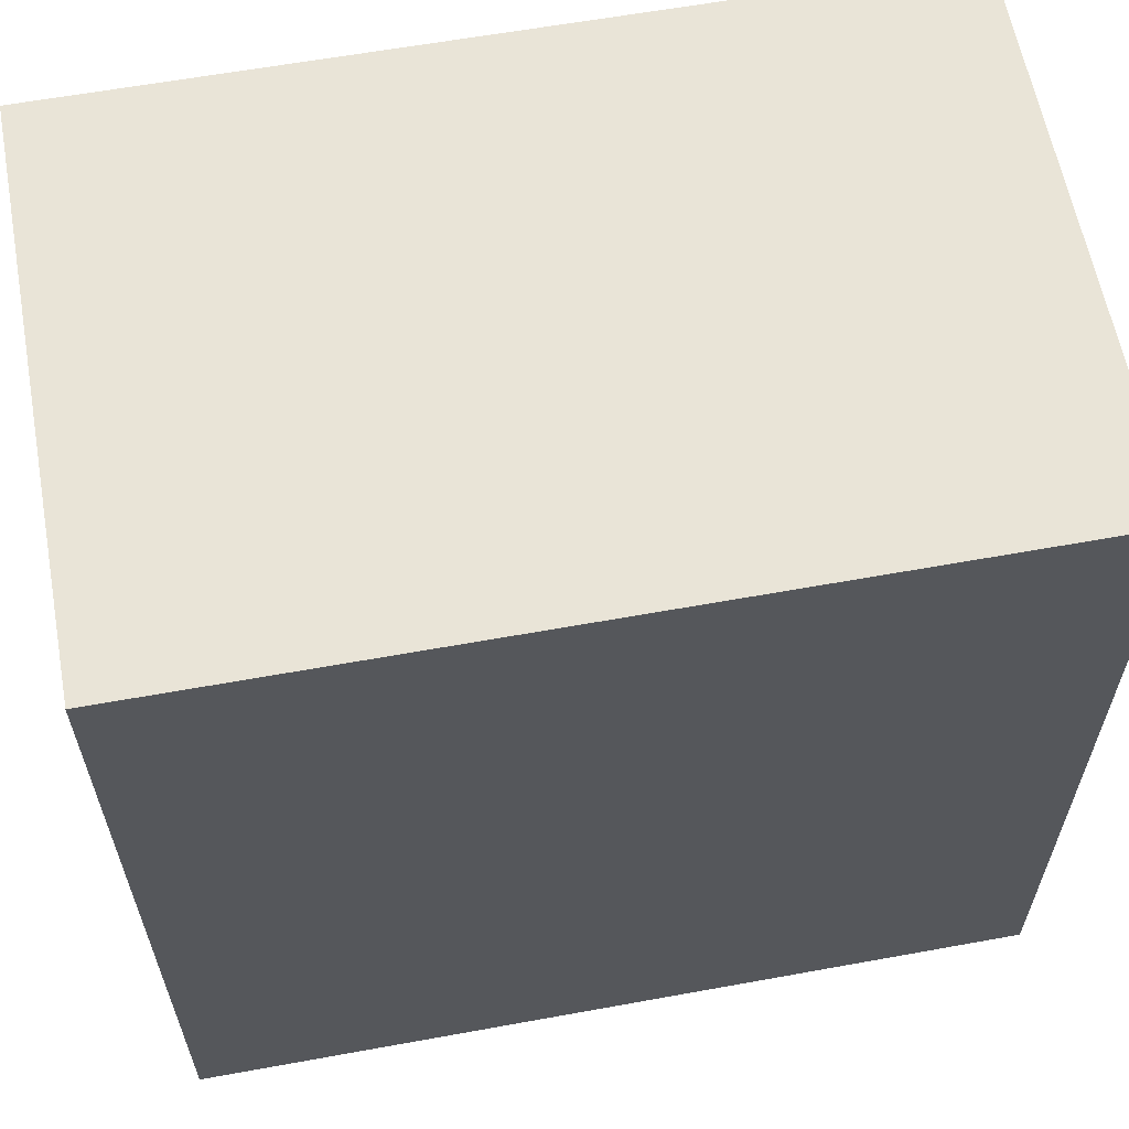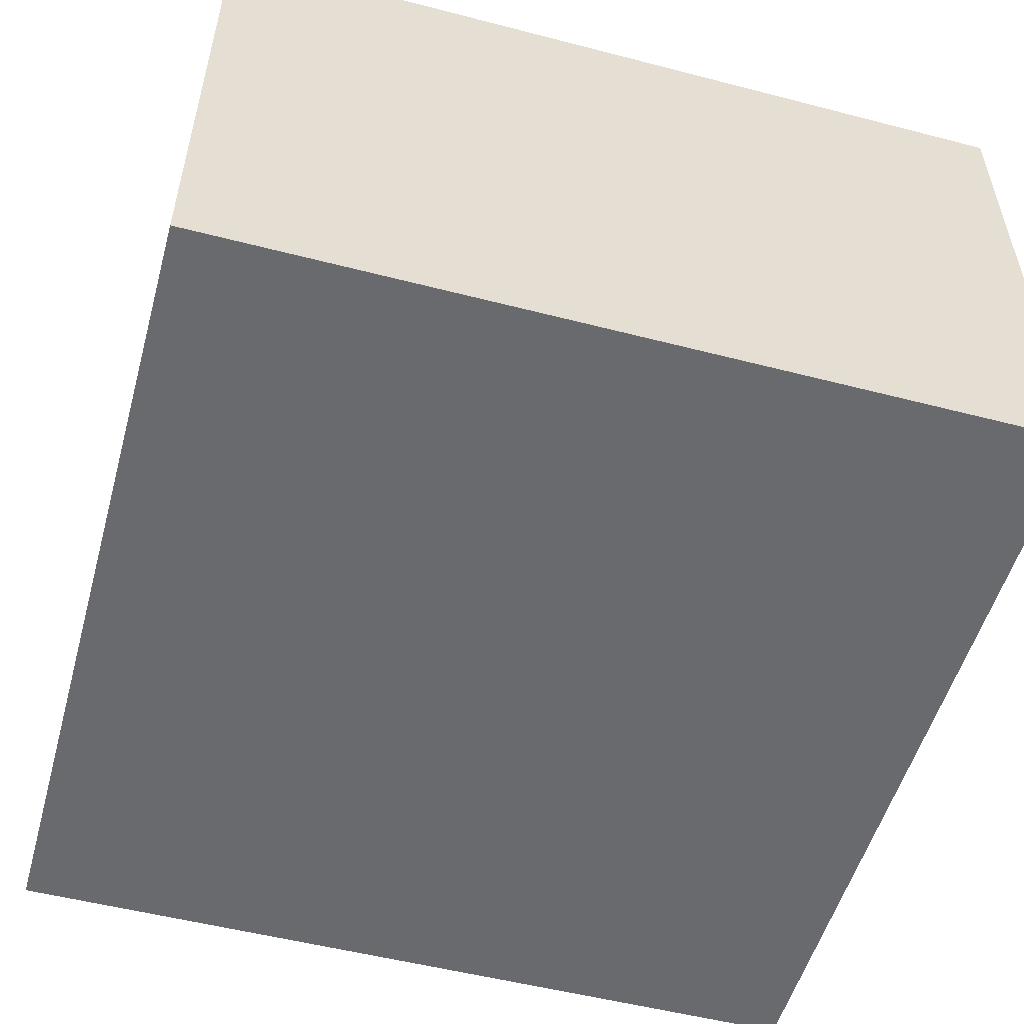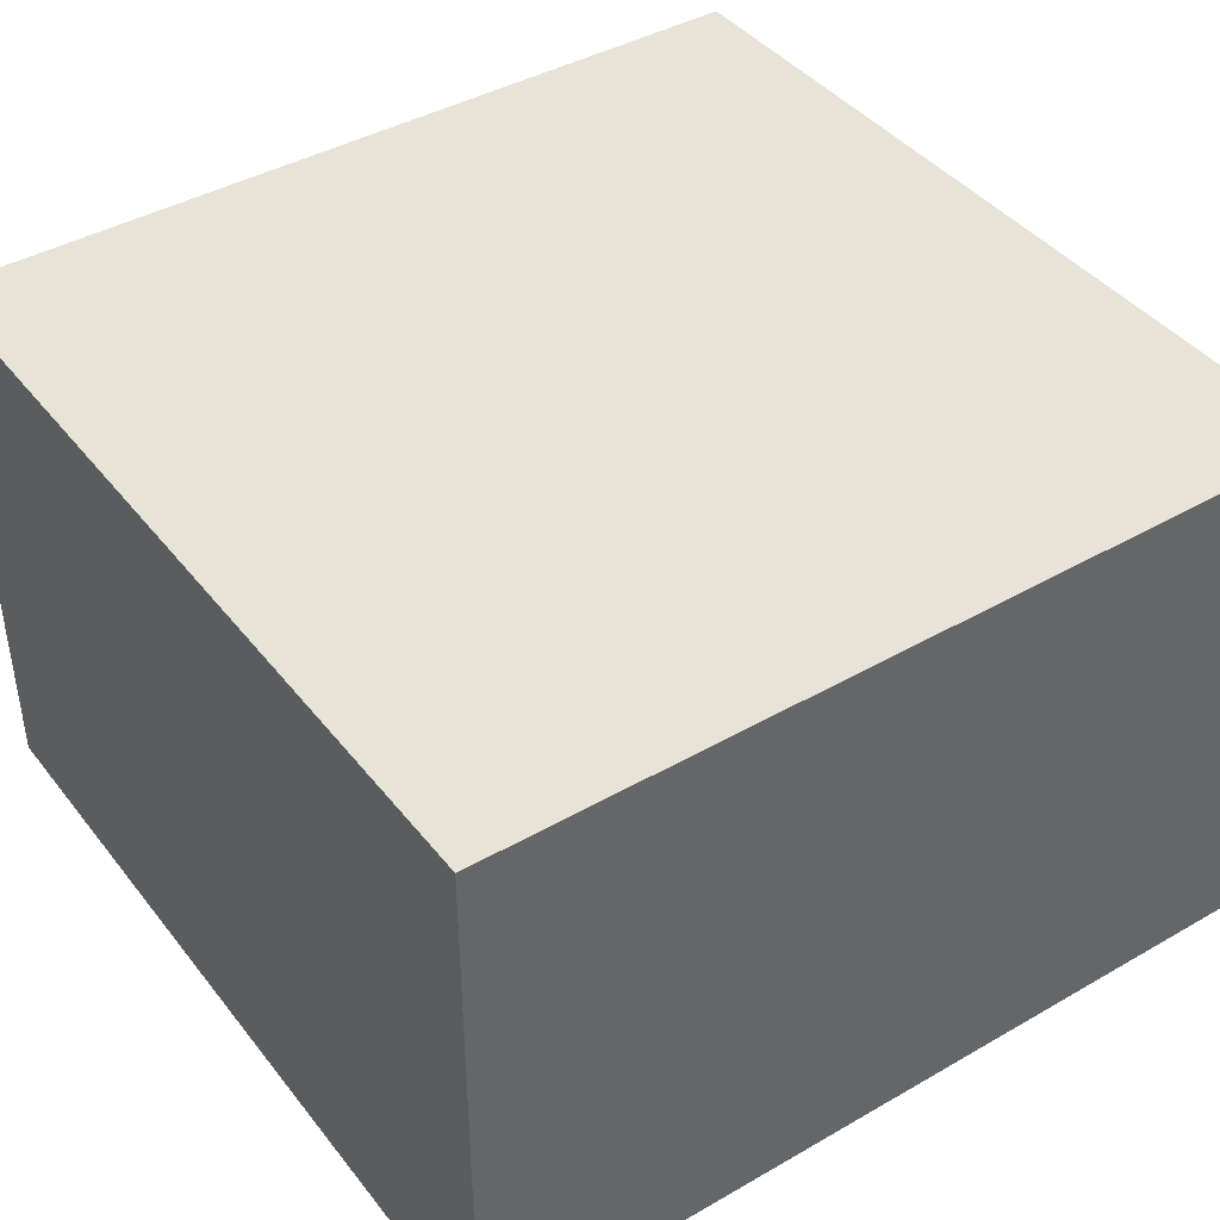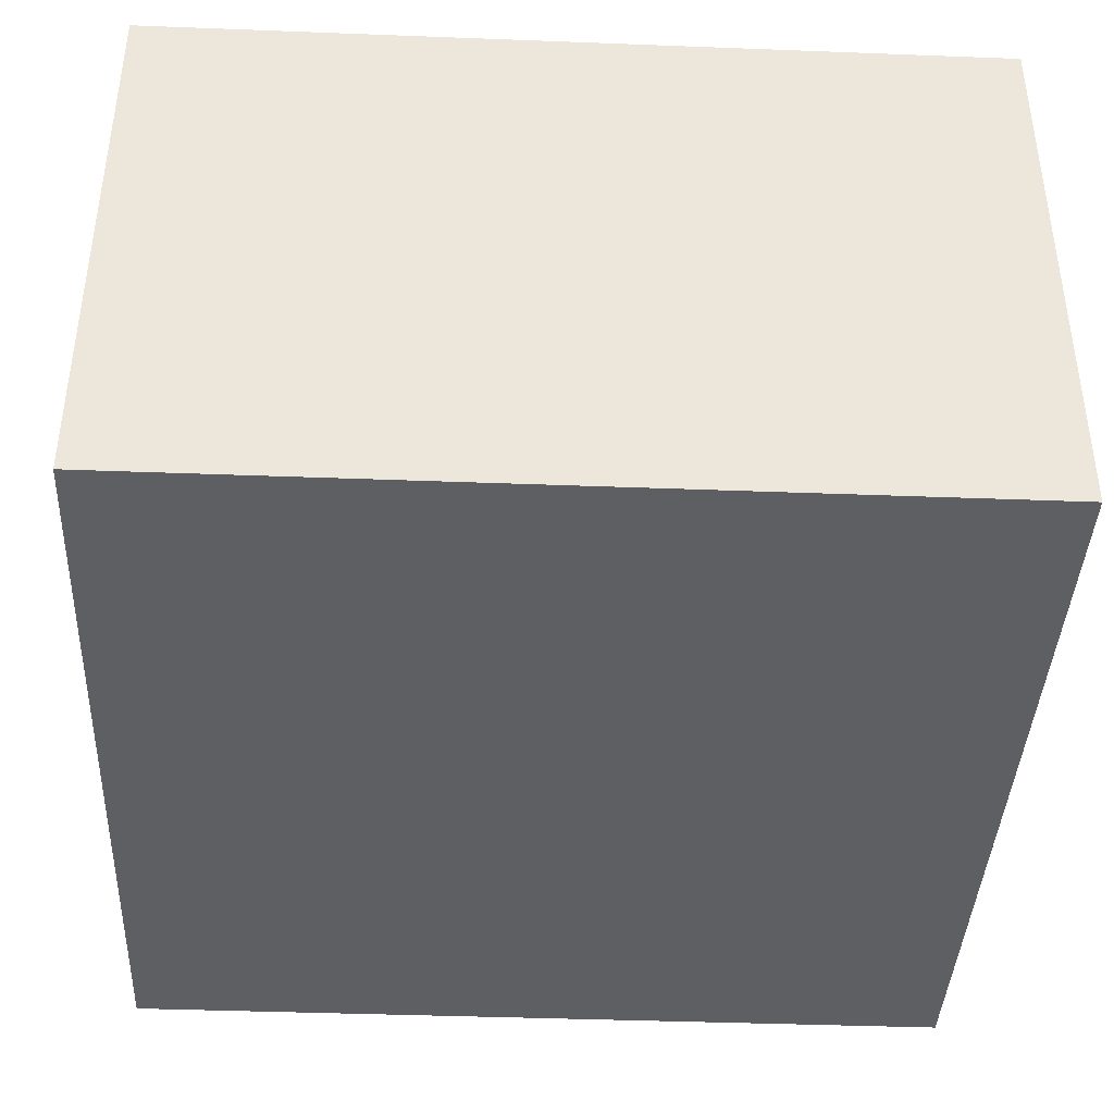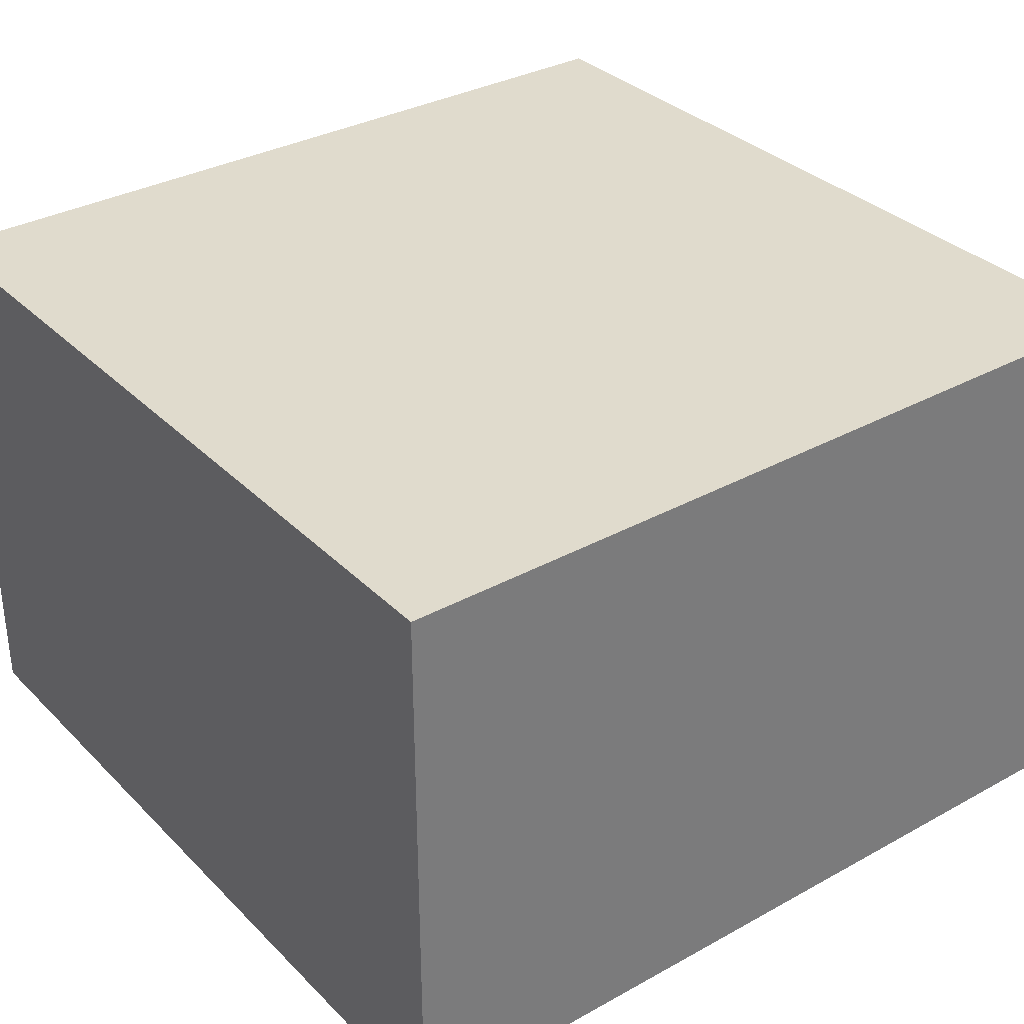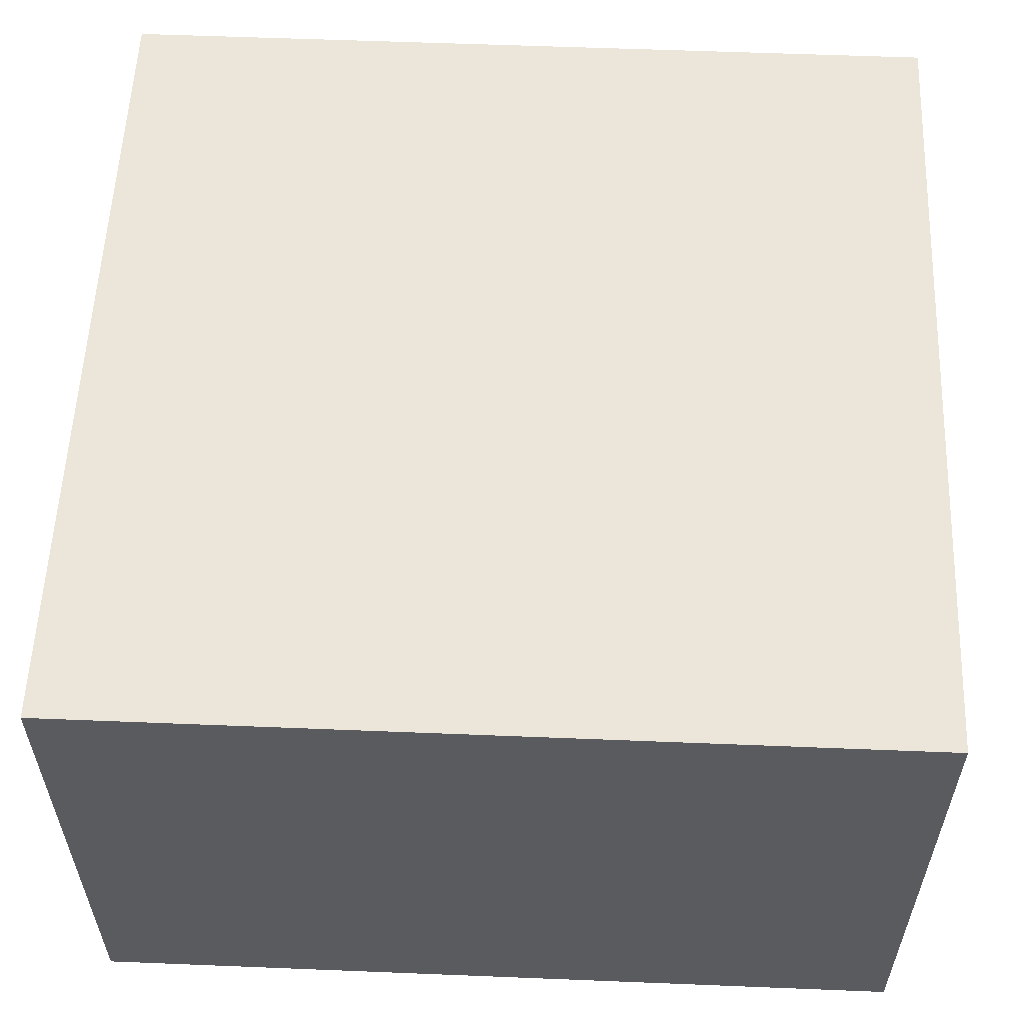
<metadata>
{"format":"obj","ext":"obj","renderer":"f3d","projection":"perspective","resolution":1024,"background":"white","views":[{"elev":61.1,"azim":-10.5,"up":"+Z"},{"elev":-53.1,"azim":164.5,"up":"+Y"},{"elev":41.8,"azim":145.3,"up":"+Y"},{"elev":-40.2,"azim":177.3,"up":"+Y"},{"elev":33.3,"azim":-127.1,"up":"+Y"},{"elev":56.8,"azim":-177.6,"up":"+Y"}]}
</metadata>
<code>
o Cube
v 3 2 0
v 3 2 -3
v 3 -0 0
v 3 0 -3
v 0 2 0
v 0 2 -3
v 0 -0 0
v 0 0 -3
f 5 3 1
f 8 3 4
f 7 6 8
f 2 8 6
f 1 4 2
f 2 5 6
f 5 7 3
f 8 7 3
f 7 5 6
f 2 4 8
f 1 3 4
f 2 1 5

</code>
